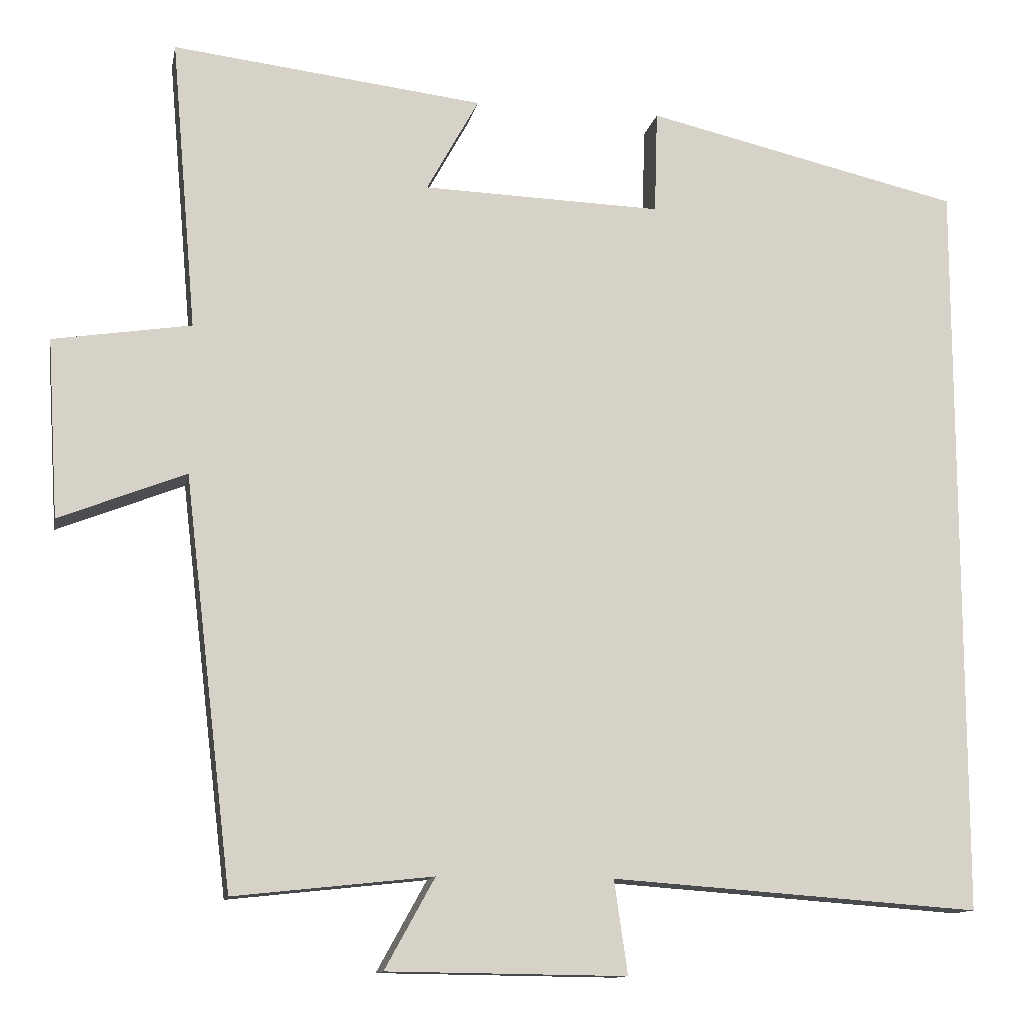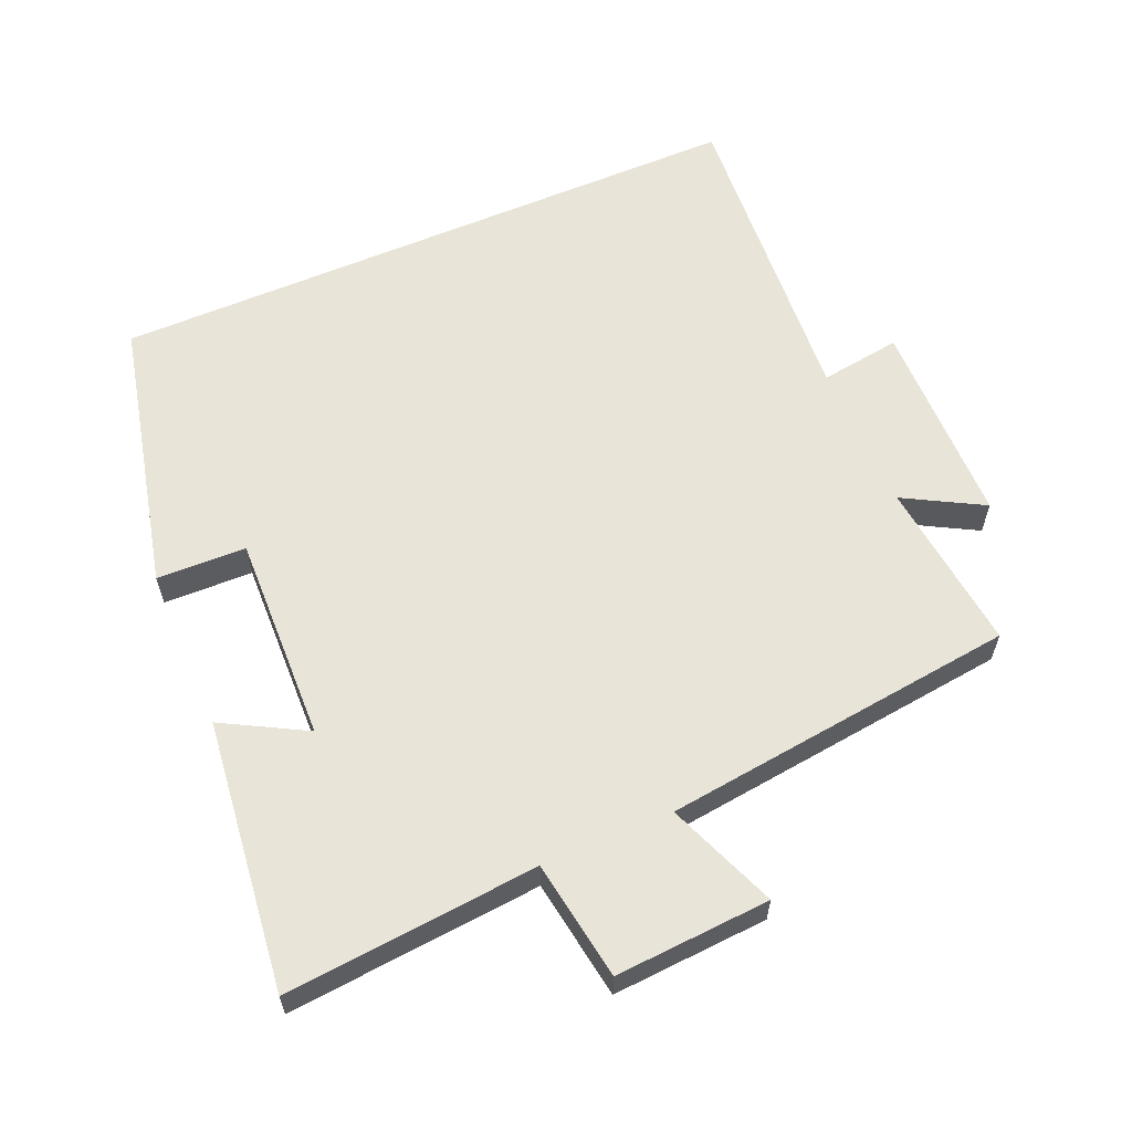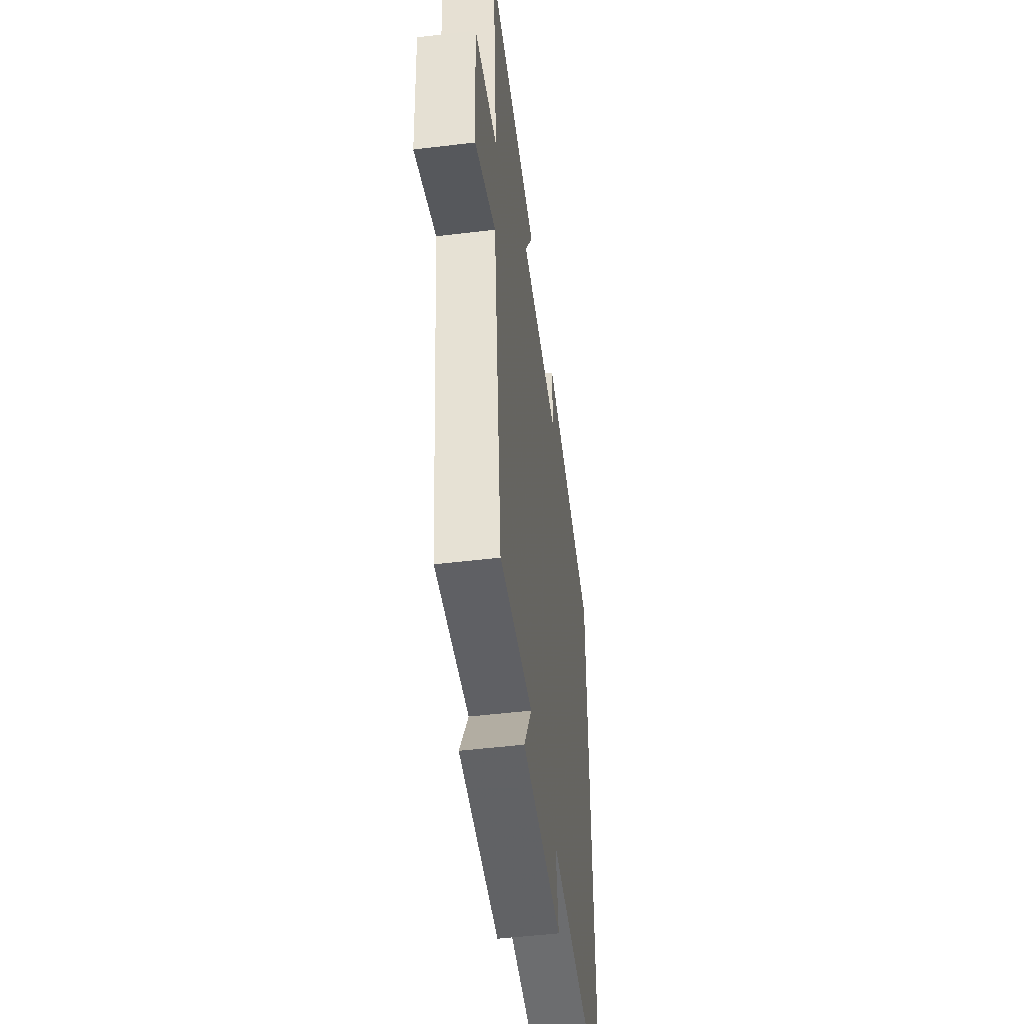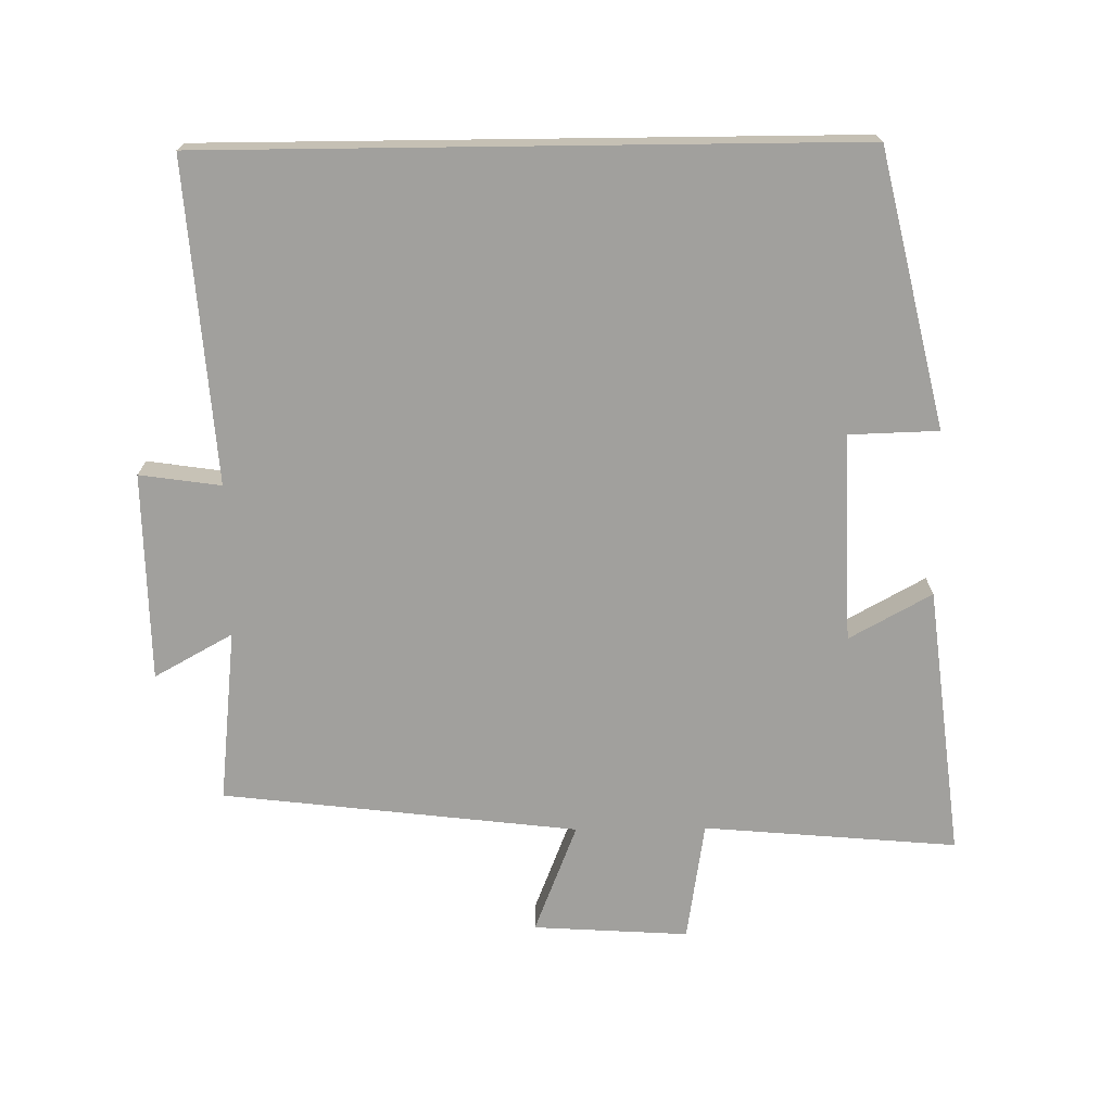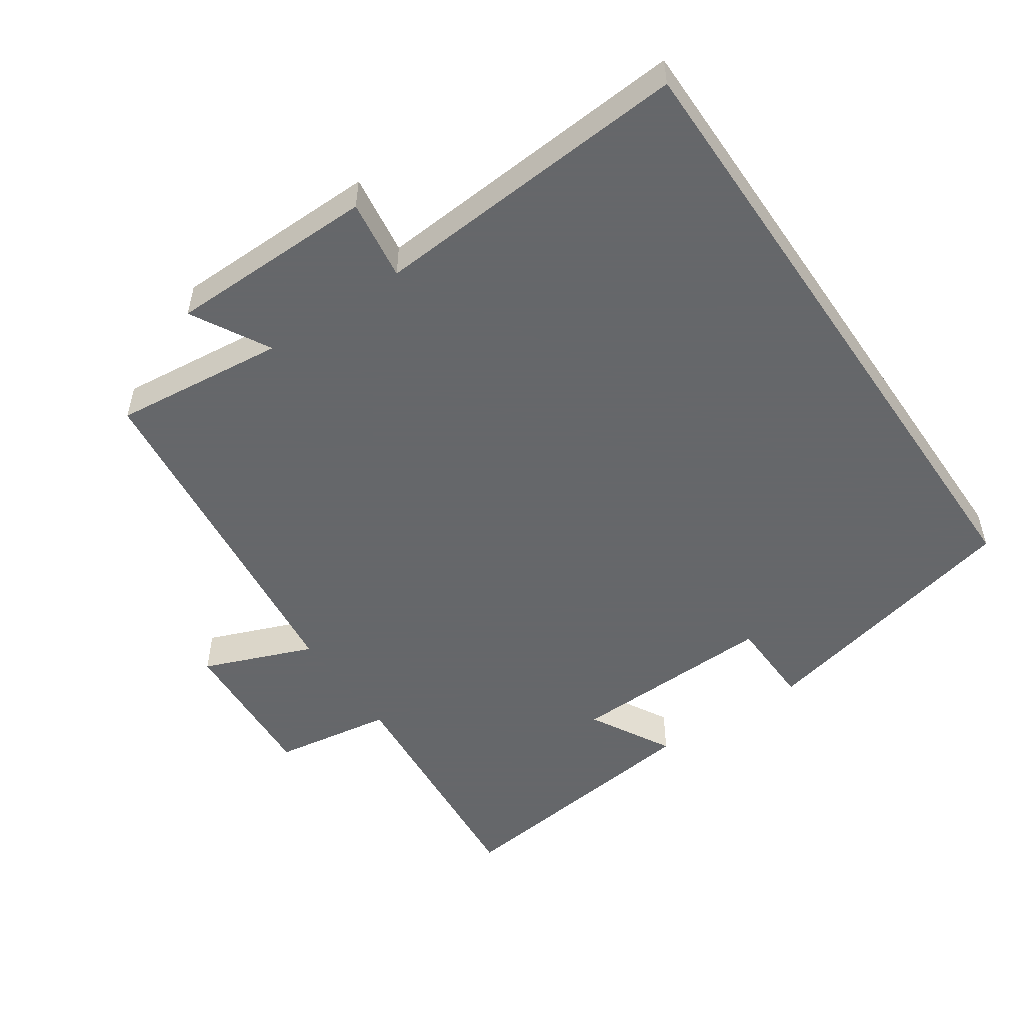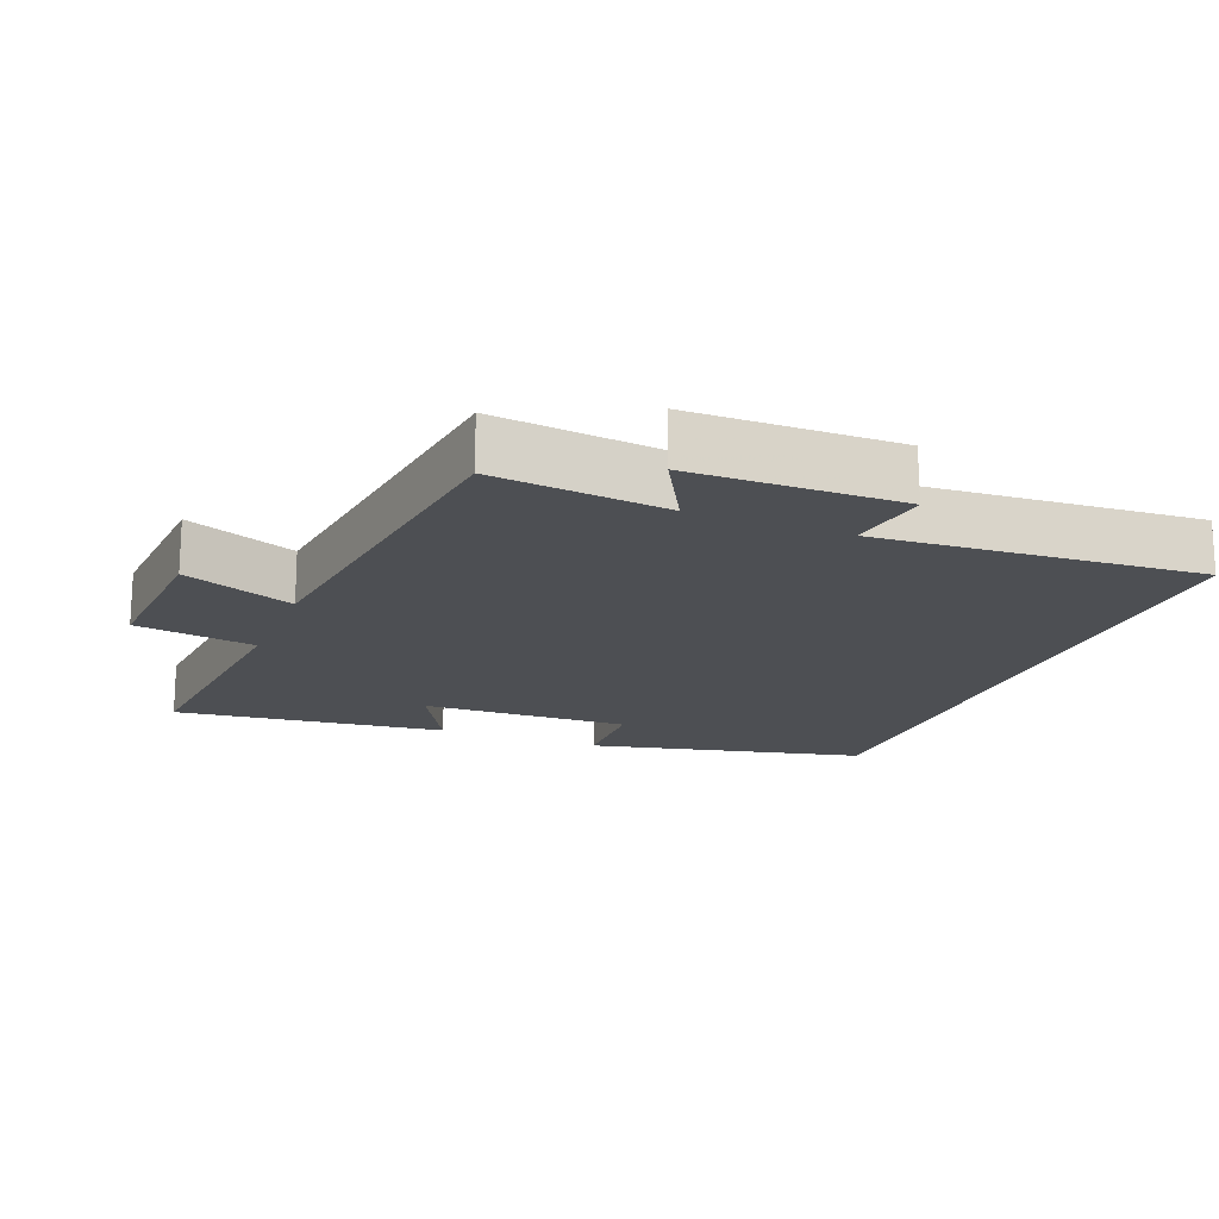
<metadata>
{"format":"obj","ext":"obj","renderer":"f3d","projection":"perspective","resolution":1024,"background":"white","views":[{"elev":-12.1,"azim":169.2,"up":"+Z"},{"elev":60.4,"azim":66.7,"up":"+Y"},{"elev":-49.8,"azim":97.6,"up":"+Z"},{"elev":-71.6,"azim":-89.3,"up":"+Y"},{"elev":-52.0,"azim":-145.7,"up":"+Y"},{"elev":-17.8,"azim":158.2,"up":"+Y"}]}
</metadata>
<code>
v -0.5 0.07 0.407
v -0.101 0.07 0.5
v -0.097 0.07 0.37
v 0.205 0.07 0.38
v 0.139 0.07 0.5
v 0.532 0.07 0.547
v 0.5 0.07 0.179
v 0.674 0.07 0.152
v 0.66 0.07 -0.074
v 0.5 0.07 -0.011
v 0.439 0.07 -0.527
v 0.188 0.07 -0.5
v 0.251 0.07 -0.614
v -0.051 0.07 -0.618
v -0.034 0.07 -0.5
v -0.5 0.07 -0.534
v -0.5 0 0.407
v -0.101 0 0.5
v -0.097 0 0.37
v 0.205 0 0.38
v 0.139 0 0.5
v 0.532 0 0.547
v 0.5 0 0.179
v 0.674 0 0.152
v 0.66 0 -0.074
v 0.5 0 -0.011
v 0.439 0 -0.527
v 0.188 0 -0.5
v 0.251 0 -0.614
v -0.051 0 -0.618
v -0.034 0 -0.5
v -0.5 0 -0.534
f 15 16 1
f 12 13 14 15
f 12 15 1
f 10 11 12 1
f 7 8 9 10
f 7 10 1
f 4 5 6 7
f 3 4 7
f 3 7 1
f 1 2 3
f 17 32 31
f 31 30 29 28
f 17 31 28
f 17 28 27 26
f 26 25 24 23
f 17 26 23
f 23 22 21 20
f 23 20 19
f 17 23 19
f 19 18 17
f 1 17 18 2
f 2 18 19 3
f 3 19 20 4
f 4 20 21 5
f 5 21 22 6
f 6 22 23 7
f 7 23 24 8
f 8 24 25 9
f 9 25 26 10
f 10 26 27 11
f 11 27 28 12
f 12 28 29 13
f 13 29 30 14
f 14 30 31 15
f 15 31 32 16
f 16 32 17 1

</code>
